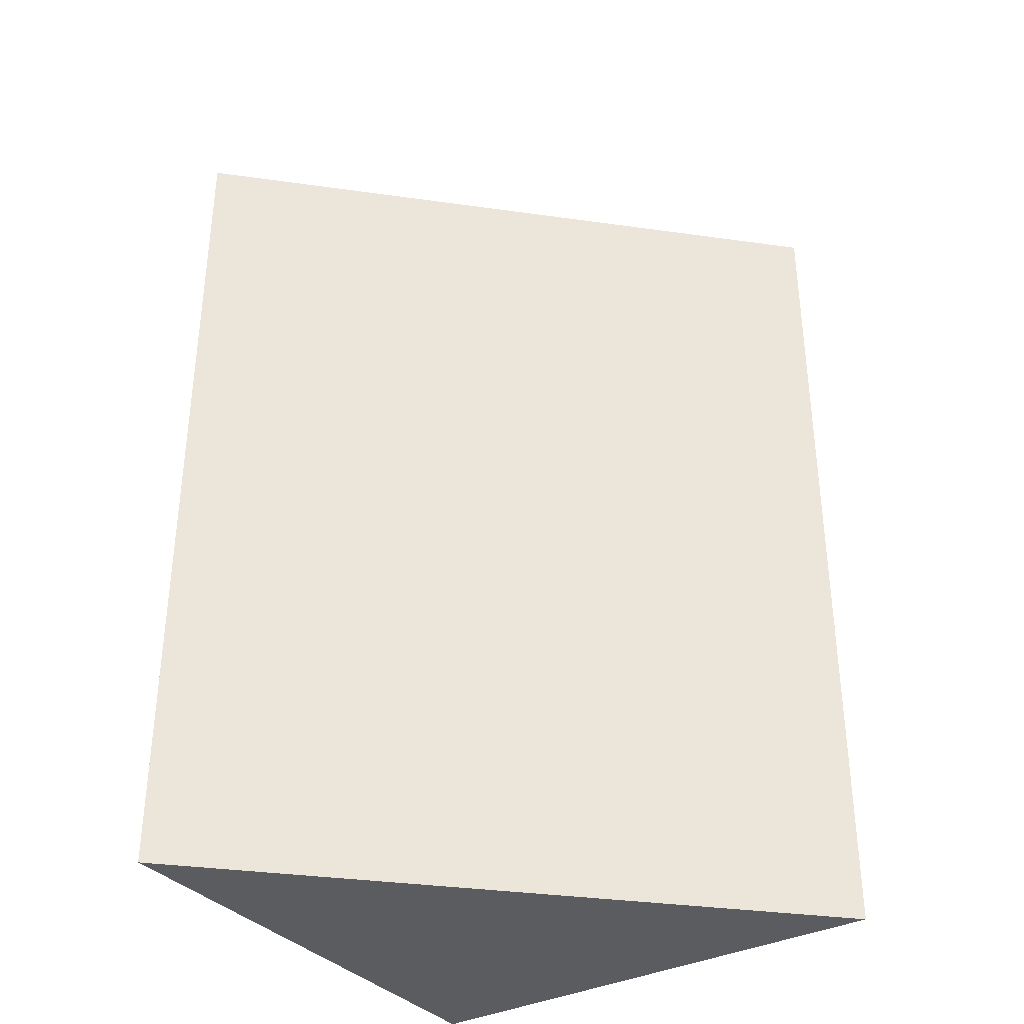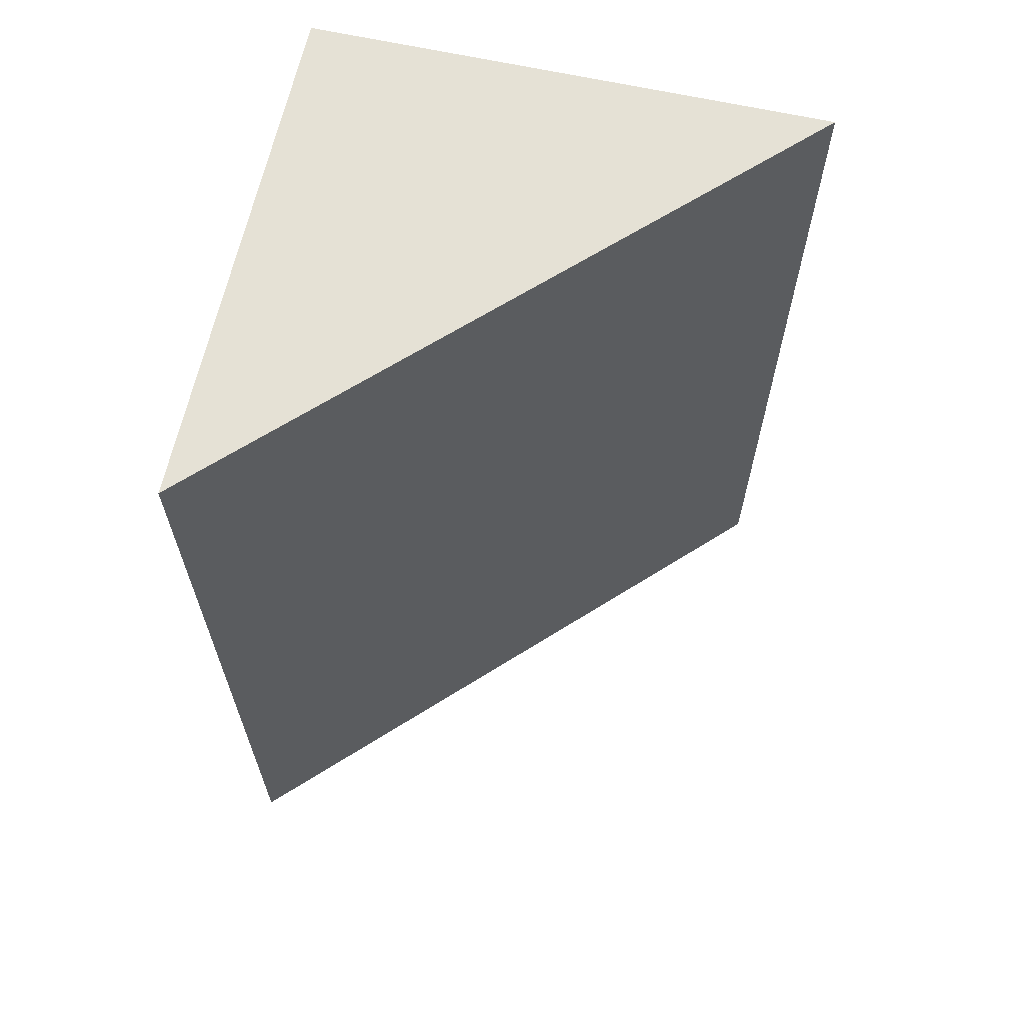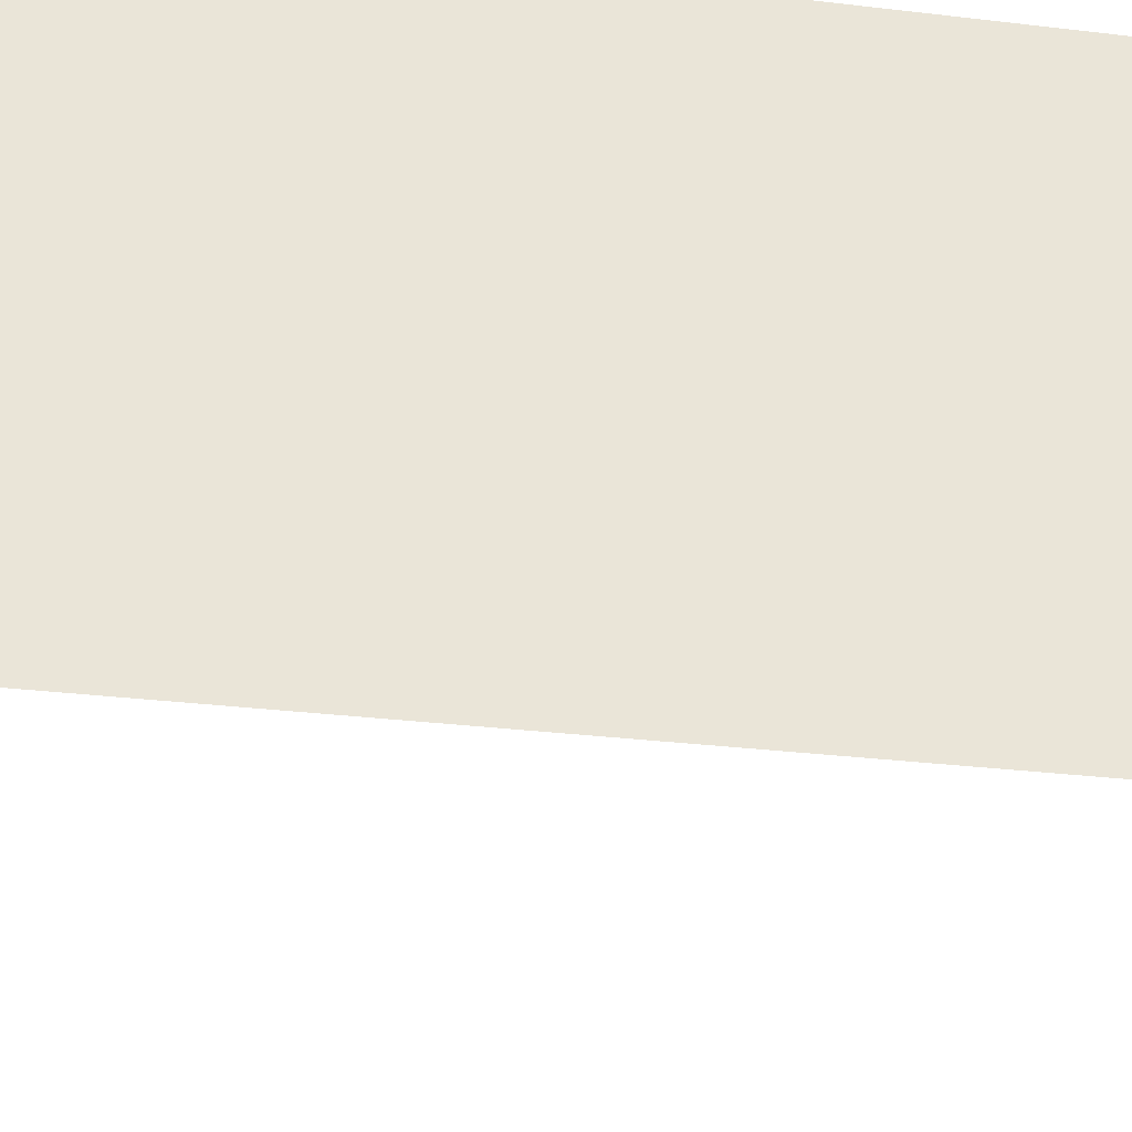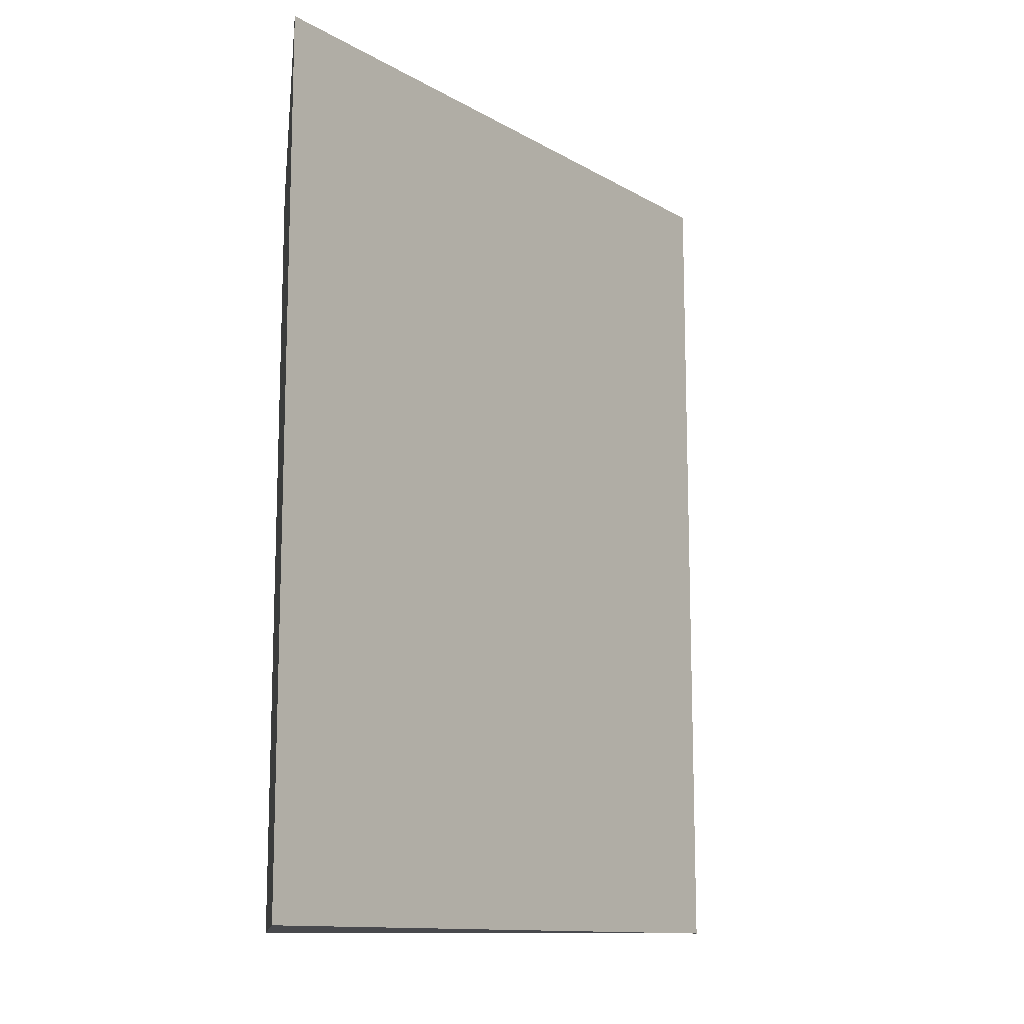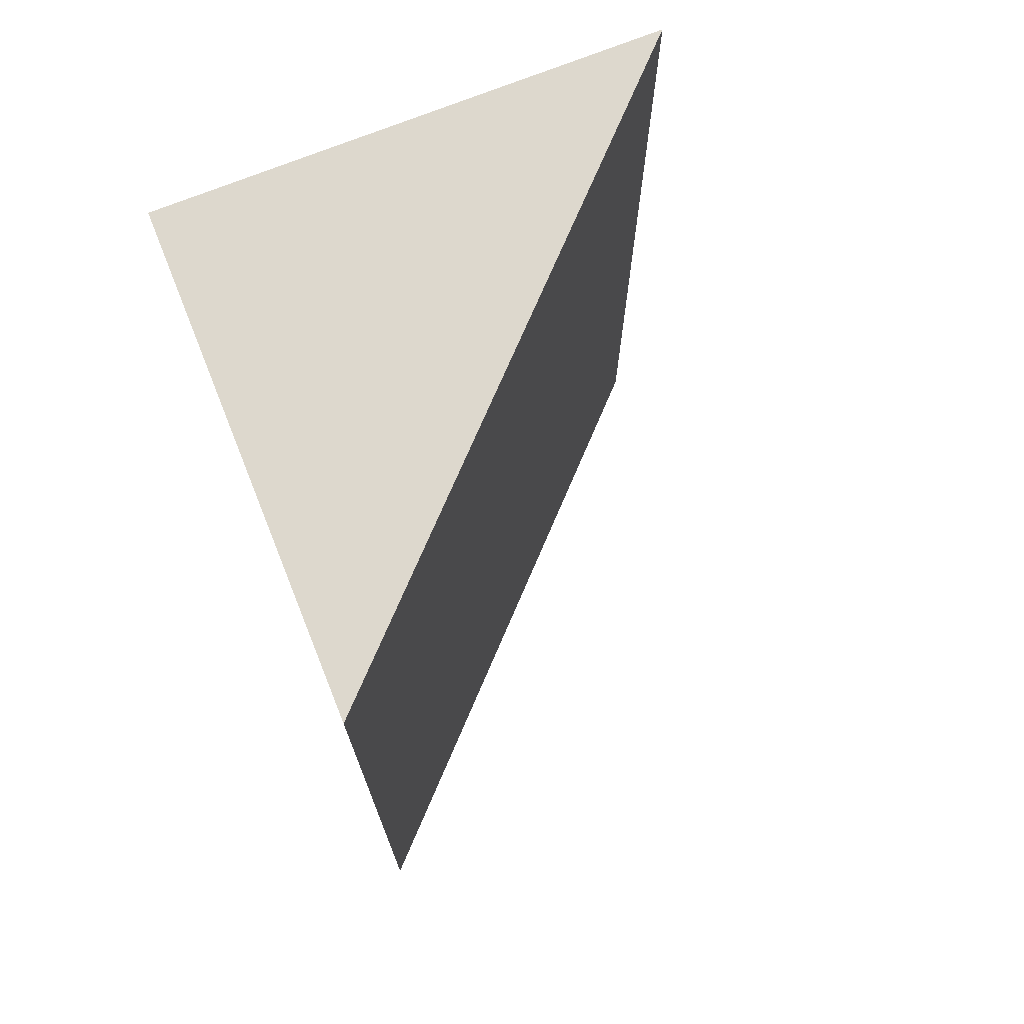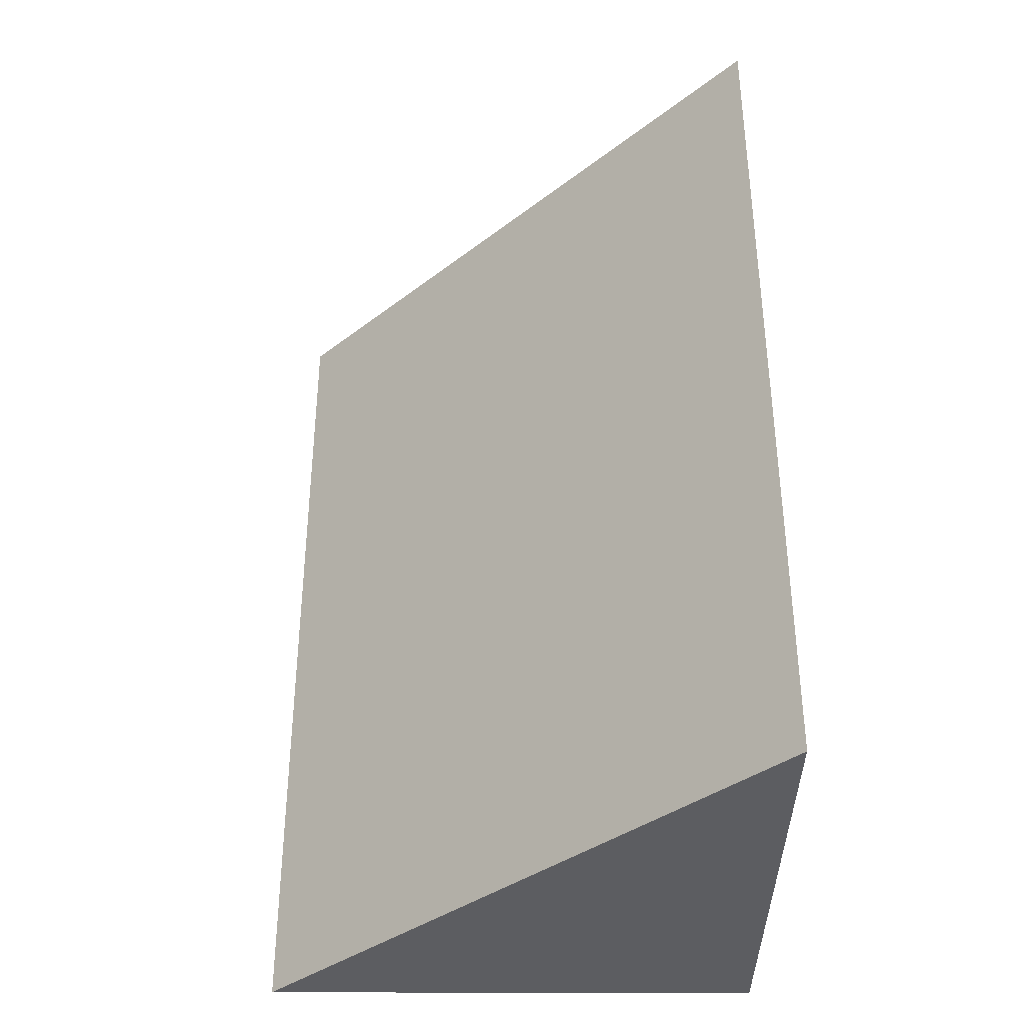
<metadata>
{"format":"obj","ext":"obj","renderer":"f3d","projection":"perspective","resolution":1024,"background":"white","views":[{"elev":-34.9,"azim":-145.6,"up":"+Y"},{"elev":64.9,"azim":-167.5,"up":"+Y"},{"elev":-30.7,"azim":80.2,"up":"+Z"},{"elev":-12.5,"azim":172.6,"up":"+Y"},{"elev":72.2,"azim":158.1,"up":"+Y"},{"elev":-37.0,"azim":-90.3,"up":"+Y"}]}
</metadata>
<code>
o model_4941
v -0.5 0 0.065
v 0.065 0 0.065
v 0.065 1 0.065
v -0.5 1 0.065
v -0.5 1 0.065
v 0.065 1 0.065
v 0.065 1 -0.5
v 0.065 0 -0.5
v 0.065 0 0.065
v -0.5 0 0.065
v 0.065 0 0.065
v 0.065 0 -0.5
v 0.065 1 -0.5
v 0.065 1 0.065
v 0.065 0 -0.5
v -0.5 0 0.065
v -0.5 1 0.065
v 0.065 1 -0.5
g surface_000
f 8 9 10
f 5 6 7
f 15 17 18
f 15 16 17
f 11 13 14
f 11 12 13
f 1 3 4
f 1 2 3

</code>
